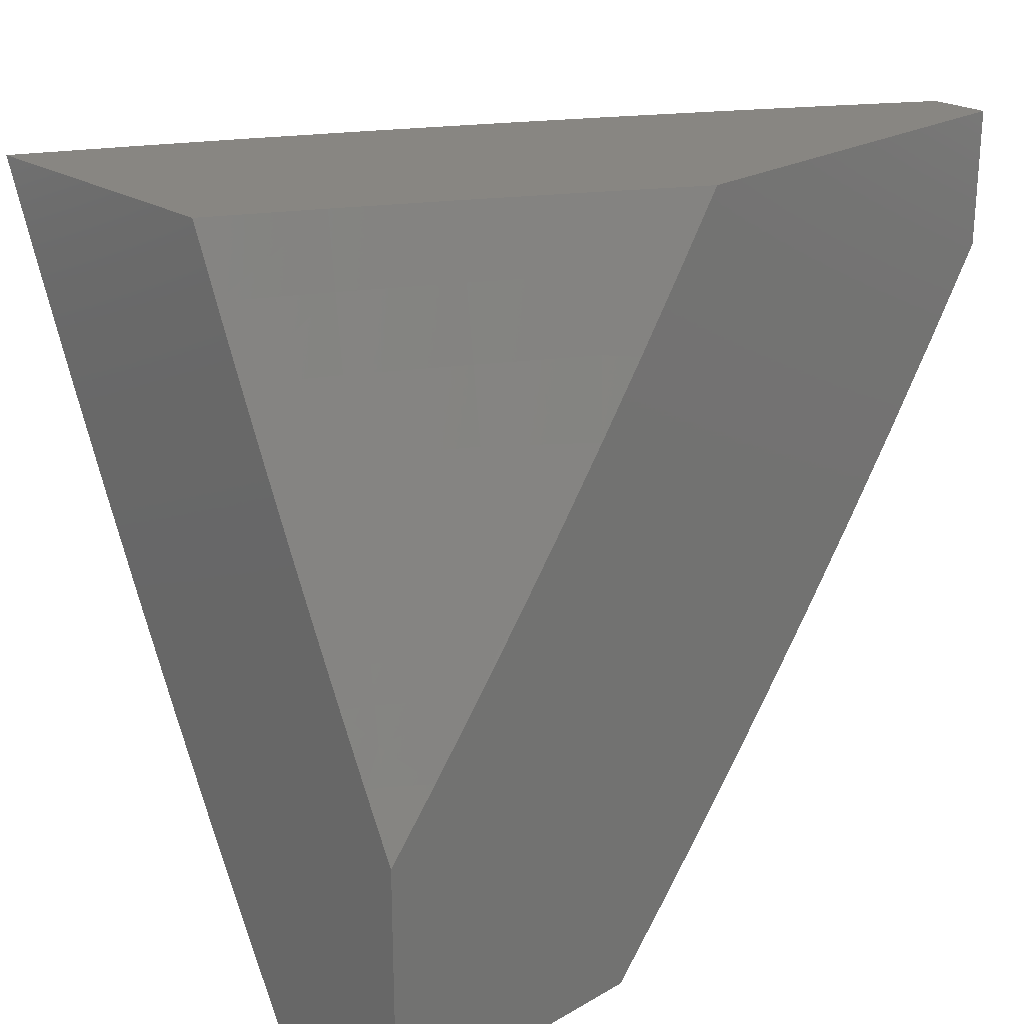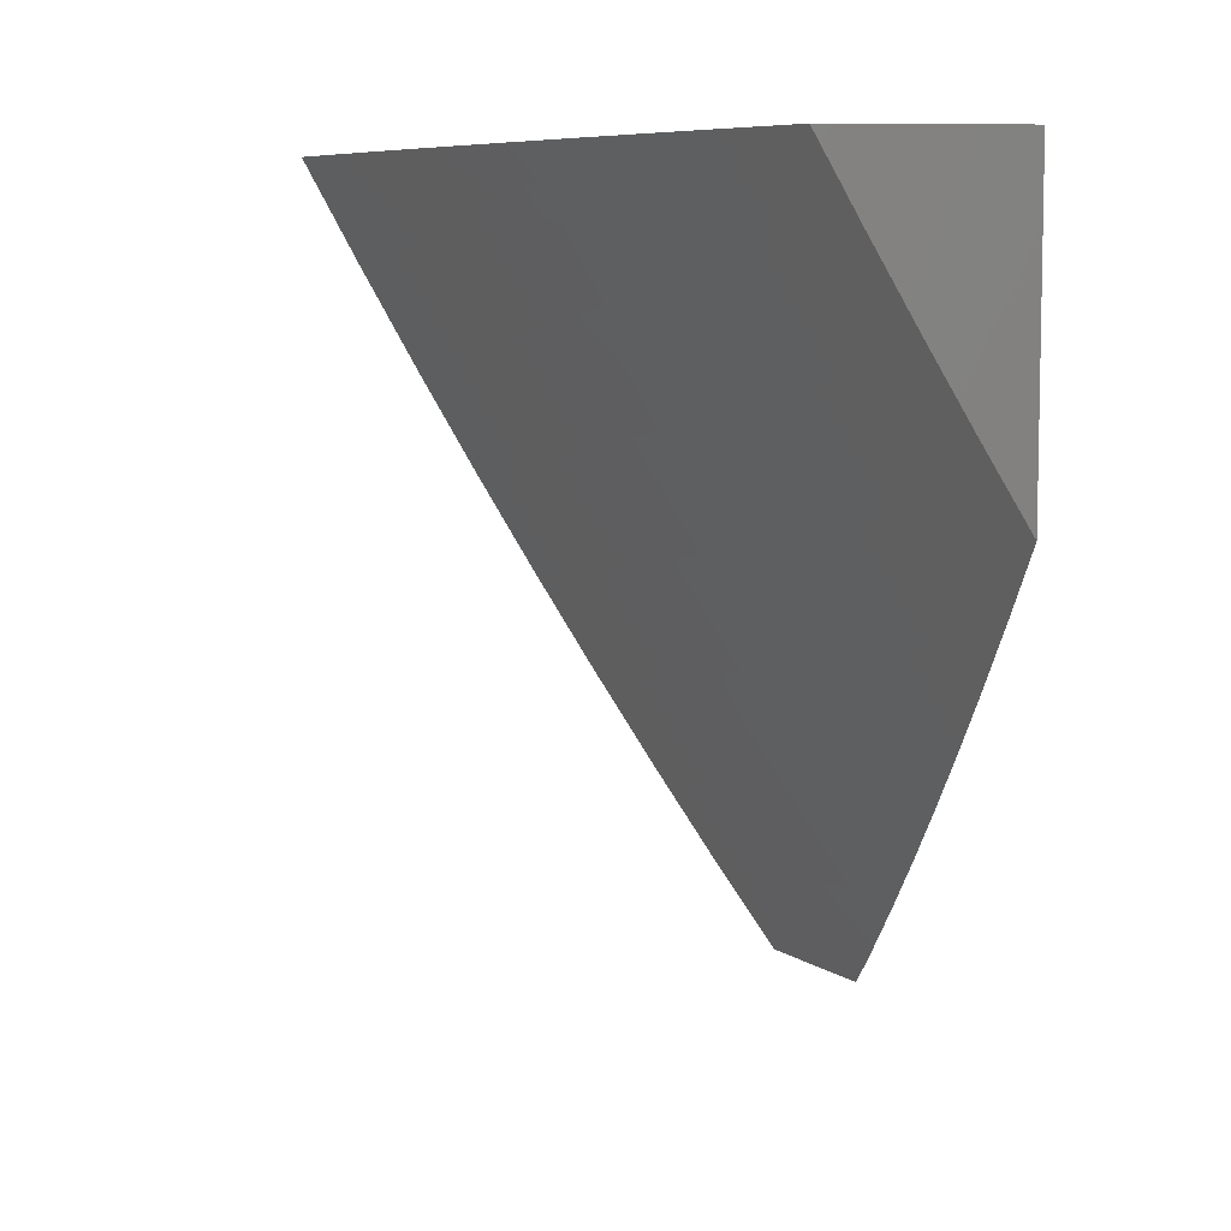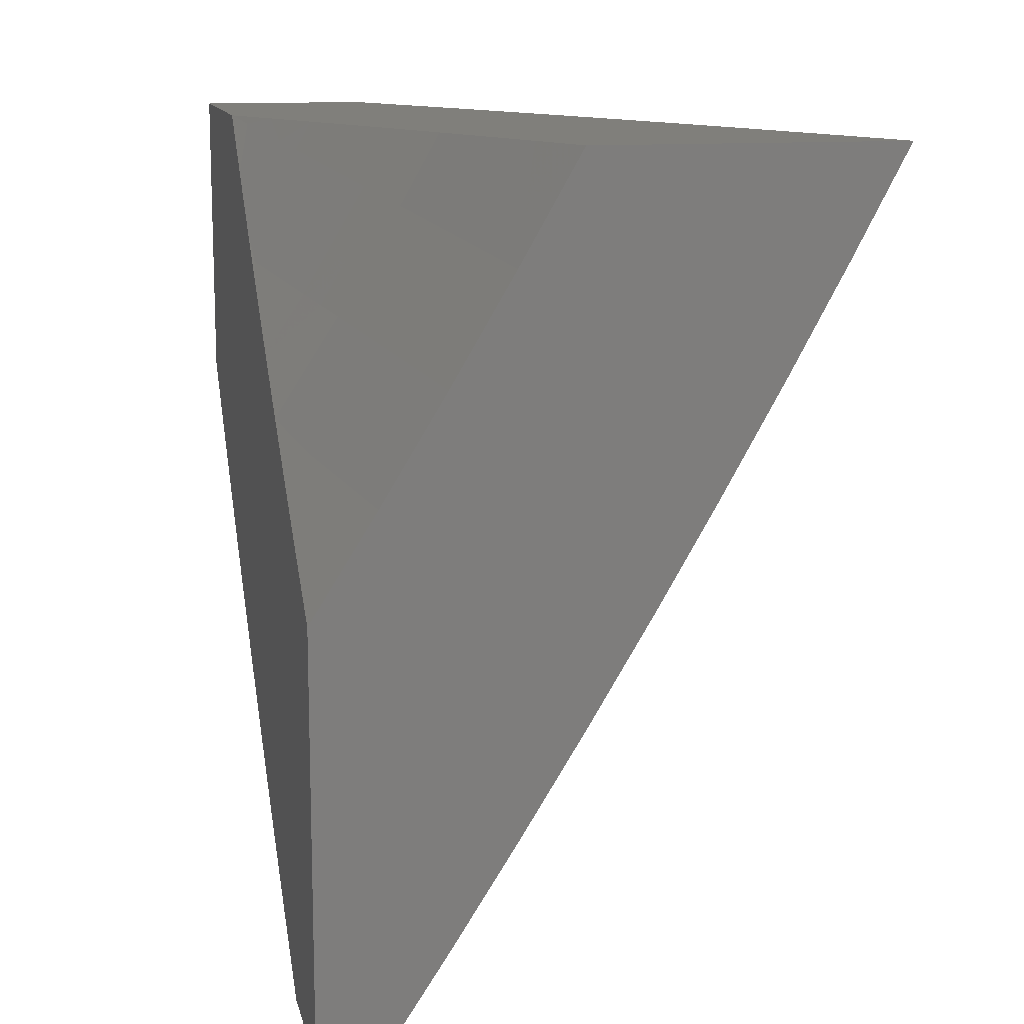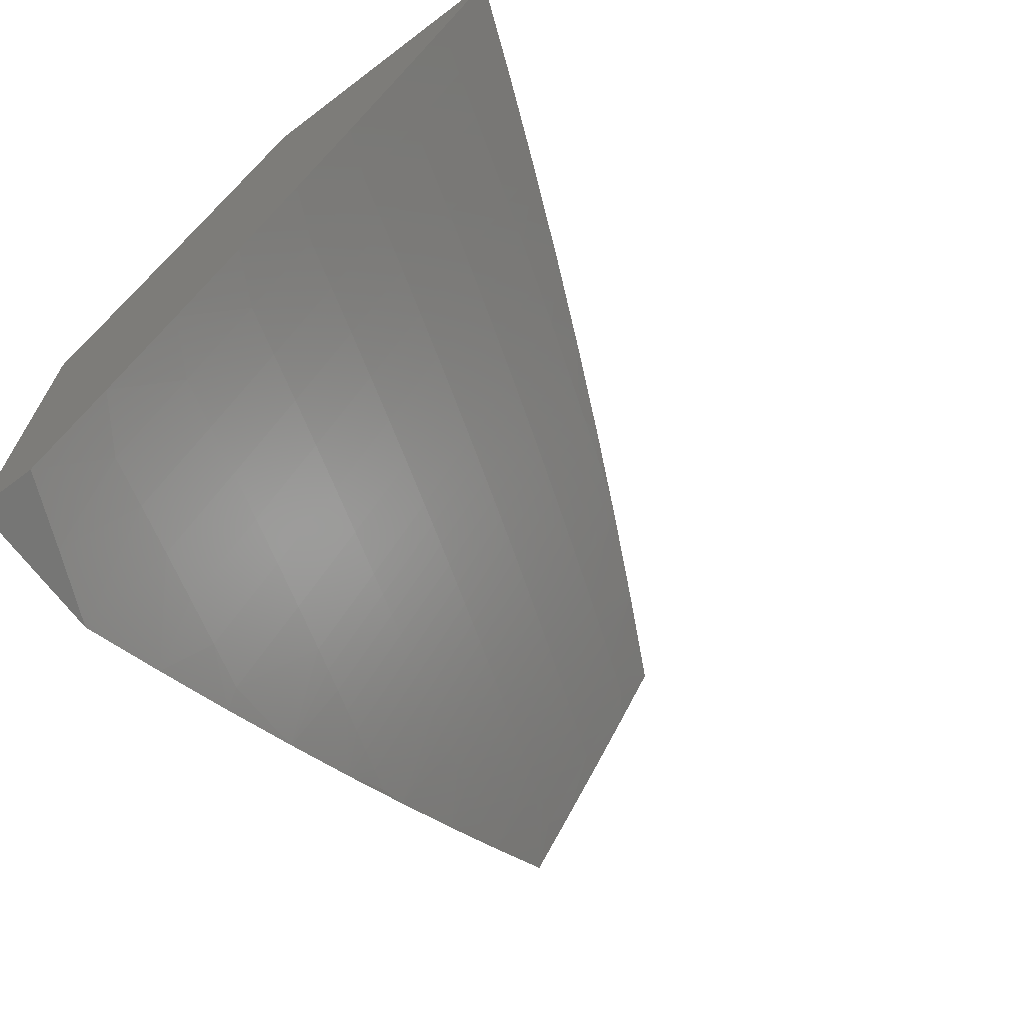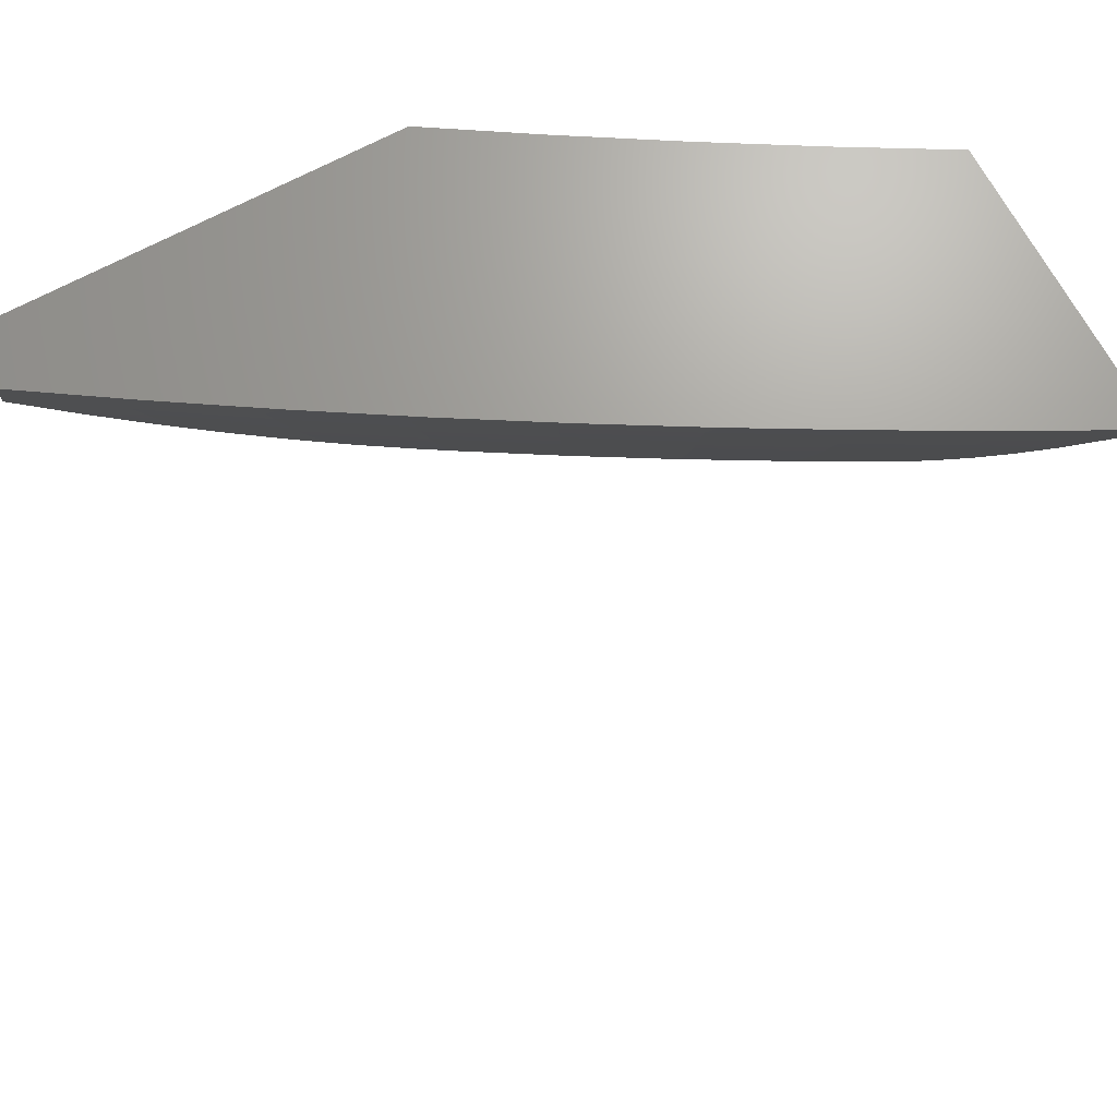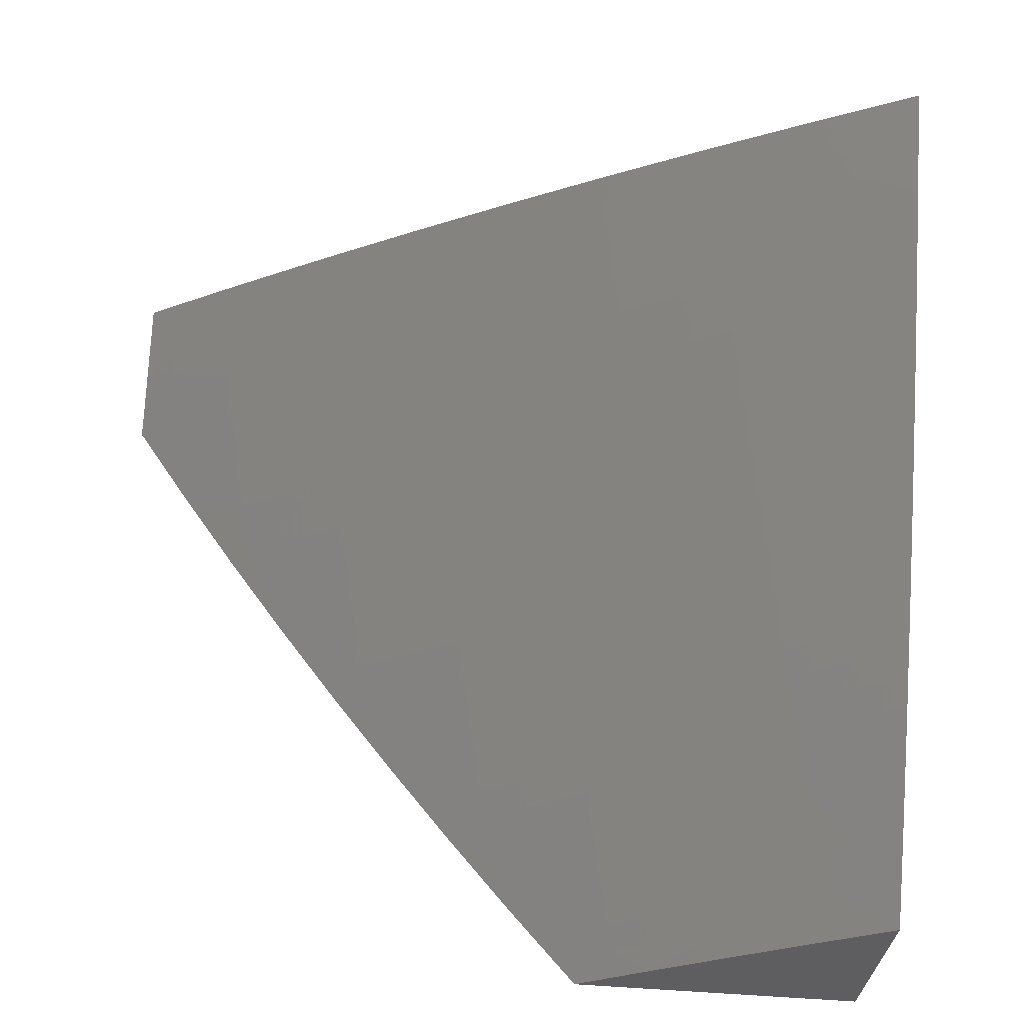
<metadata>
{"format":"stl","ext":"stl","renderer":"f3d","projection":"perspective","resolution":1024,"background":"white","views":[{"elev":23.4,"azim":-133.8,"up":"+Z"},{"elev":7.5,"azim":174.0,"up":"+Y"},{"elev":12.6,"azim":-12.3,"up":"+Y"},{"elev":-68.7,"azim":37.2,"up":"+Y"},{"elev":69.0,"azim":61.8,"up":"+Z"},{"elev":-36.2,"azim":81.8,"up":"+Z"}]}
</metadata>
<code>
# stl→obj: 203 verts, 402 faces
v 9 -5.5 -4
v 9.078 -5.377 -4
v 9 -5.442 -4.087
v 9.052 -5.361 -4.085
v 9.025 -5.345 -4.169
v 9.127 -5.237 -4.085
v 9.101 -5.222 -4.169
v 9.201 -5.112 -4.085
v 9.174 -5.097 -4.169
v 9.23 -5 -4.17
v 9.193 -5 -4.255
v 9.154 -5.252 -4
v 9.228 -5.127 -4
v 9.3 -5 -4
v 9.265 -5 -4.085
v 9.156 -5 -4.339
v 9.133 -5.074 -4.296
v 9.147 -5.082 -4.253
v 9.073 -5.206 -4.253
v 9 -5.322 -4.259
v 9 -5.383 -4.174
v 9.118 -5 -4.423
v 9.104 -5.058 -4.38
v 9.119 -5.066 -4.338
v 9.046 -5.19 -4.338
v 9.06 -5.198 -4.296
v 9 -5.26 -4.344
v 9.079 -5 -4.507
v 9.075 -5.042 -4.464
v 9.09 -5.05 -4.422
v 9.017 -5.173 -4.422
v 9.031 -5.182 -4.38
v 9 -5.197 -4.428
v 9.04 -5 -4.59
v 9.046 -5.025 -4.548
v 9.061 -5.034 -4.506
v 9.003 -5.165 -4.464
v 9 -5 -4.673
v 9.015 -5.009 -4.631
v 9.031 -5.017 -4.589
v 9 -5.067 -4.592
v 9 -5.133 -4.511
v 9.054 -5.279 -5
v 9.041 -5.329 -4.969
v 9 -5.371 -5
v 9.053 -5.336 -4.938
v 9.065 -5.343 -4.907
v 9.138 -5.217 -4.907
v 9.149 -5.224 -4.876
v 9.22 -5.098 -4.876
v 9.232 -5.104 -4.845
v 9.273 -5 -4.878
v 9.244 -5.111 -4.814
v 9.333 -5 -4.754
v 9.256 -5.117 -4.783
v 9.267 -5.124 -4.752
v 9.184 -5.244 -4.783
v 9.196 -5.251 -4.752
v 9.111 -5.37 -4.783
v 9.122 -5.377 -4.752
v 9.036 -5.496 -4.783
v 9.047 -5.502 -4.752
v 9 -5.539 -4.802
v 9.058 -5.509 -4.721
v 9 -5.621 -4.7
v 9.07 -5.516 -4.69
v 9.081 -5.523 -4.658
v 9.156 -5.397 -4.658
v 9.167 -5.403 -4.627
v 9.241 -5.276 -4.627
v 9.252 -5.283 -4.596
v 9.324 -5.155 -4.596
v 9.335 -5.161 -4.565
v 9.405 -5.032 -4.565
v 9.416 -5.038 -4.534
v 9.449 -5 -4.506
v 9.427 -5.044 -4.502
v 9.438 -5.05 -4.471
v 9.357 -5.173 -4.502
v 9.367 -5.179 -4.471
v 9.285 -5.301 -4.502
v 9.295 -5.307 -4.471
v 9.211 -5.429 -4.502
v 9.221 -5.435 -4.471
v 9.135 -5.556 -4.502
v 9.145 -5.562 -4.471
v 9.057 -5.681 -4.502
v 9.067 -5.688 -4.471
v 9 -5.778 -4.493
v 9.078 -5.695 -4.44
v 9.018 -5.833 -4.377
v 9.098 -5.707 -4.377
v 9.118 -5.72 -4.314
v 9.197 -5.593 -4.314
v 9.217 -5.606 -4.252
v 9.293 -5.478 -4.252
v 9.313 -5.49 -4.189
v 9.388 -5.361 -4.189
v 9.408 -5.372 -4.126
v 9.481 -5.242 -4.126
v 9.501 -5.253 -4.063
v 9.572 -5.122 -4.063
v 9.524 -5.256 -4
v 9.593 -5.128 -4
v 9.661 -5 -4
v 9.61 -5 -4.127
v 9.552 -5.111 -4.126
v 9.532 -5.1 -4.189
v 9.461 -5.231 -4.189
v 9.441 -5.22 -4.252
v 9.368 -5.349 -4.252
v 9.348 -5.337 -4.314
v 9.273 -5.466 -4.314
v 9.253 -5.454 -4.377
v 9.176 -5.581 -4.377
v 9.156 -5.568 -4.44
v 9.114 -5.204 -4.969
v 9.108 -5.187 -5
v 9.16 -5.094 -5
v 9.185 -5.078 -4.969
v 9.211 -5 -5
v 9.197 -5.085 -4.938
v 9.209 -5.091 -4.907
v 9.348 -5.002 -4.721
v 9.392 -5 -4.63
v 9.36 -5.008 -4.69
v 9.371 -5.014 -4.658
v 9.29 -5.136 -4.69
v 9.301 -5.142 -4.658
v 9.218 -5.264 -4.69
v 9.23 -5.27 -4.658
v 9.145 -5.39 -4.69
v 9.394 -5.026 -4.596
v 9.382 -5.02 -4.627
v 9.449 -5.056 -4.44
v 9.504 -5 -4.38
v 9.47 -5.067 -4.377
v 9.491 -5.078 -4.314
v 9.399 -5.197 -4.377
v 9.42 -5.208 -4.314
v 9.327 -5.326 -4.377
v 9.558 -5 -4.254
v 9.512 -5.089 -4.252
v 9.453 -5.382 -4
v 9.427 -5.383 -4.063
v 9.333 -5.501 -4.126
v 9.237 -5.618 -4.189
v 9.138 -5.733 -4.252
v 9.038 -5.846 -4.314
v 9 -5.854 -4.388
v 9.38 -5.508 -4
v 9.352 -5.512 -4.063
v 9.256 -5.629 -4.126
v 9.158 -5.745 -4.189
v 9.058 -5.859 -4.252
v 9 -5.928 -4.281
v 9.306 -5.632 -4
v 9.275 -5.641 -4.063
v 9.177 -5.757 -4.126
v 9.077 -5.871 -4.189
v 9.23 -5.756 -4
v 9.196 -5.769 -4.063
v 9.097 -5.884 -4.126
v 9 -6 -4.173
v 9.153 -5.878 -4
v 9.115 -5.896 -4.063
v 9.037 -6 -4.087
v 9.074 -6 -4
v 9 -5.7 -4.597
v 9.046 -5.675 -4.534
v 9.124 -5.549 -4.534
v 9.2 -5.423 -4.534
v 9.274 -5.295 -4.534
v 9.346 -5.167 -4.534
v 9.003 -5.648 -4.658
v 9.014 -5.655 -4.627
v 9.025 -5.661 -4.596
v 9.102 -5.536 -4.596
v 9.113 -5.543 -4.565
v 9.189 -5.416 -4.565
v 9 -5.456 -4.901
v 9.002 -5.475 -4.876
v 9.013 -5.482 -4.845
v 9.025 -5.489 -4.814
v 9.1 -5.364 -4.814
v 9.076 -5.35 -4.876
v 9.088 -5.357 -4.845
v 9.126 -5.211 -4.938
v 9.161 -5.231 -4.845
v 9.173 -5.238 -4.814
v 9.134 -5.384 -4.721
v 9.207 -5.257 -4.721
v 9.279 -5.13 -4.721
v 9.178 -5.41 -4.596
v 9.092 -5.529 -4.627
v 9.263 -5.289 -4.565
v 9.232 -5.441 -4.44
v 9.306 -5.314 -4.44
v 9.378 -5.185 -4.44
v 9.036 -5.668 -4.565
v 9.313 -5.149 -4.627
v 9 -6 -4
v 9 -5 -5
f 1 2 3
f 3 2 4
f 3 4 5
f 5 4 6
f 5 6 7
f 7 6 8
f 7 8 9
f 9 8 10
f 9 10 11
f 2 12 4
f 4 12 6
f 12 13 6
f 6 13 8
f 14 15 13
f 13 15 8
f 15 10 8
f 16 17 11
f 11 17 18
f 11 18 9
f 9 18 19
f 9 19 7
f 7 19 20
f 7 20 5
f 5 20 21
f 5 21 3
f 22 23 16
f 16 23 24
f 16 24 17
f 17 24 25
f 17 25 26
f 26 25 27
f 26 27 20
f 28 29 22
f 22 29 30
f 22 30 23
f 23 30 31
f 23 31 32
f 32 31 33
f 32 33 27
f 34 35 28
f 28 35 36
f 28 36 29
f 29 36 37
f 29 37 30
f 30 37 31
f 38 39 34
f 34 39 40
f 34 40 35
f 35 40 41
f 35 41 42
f 38 41 39
f 39 41 40
f 33 37 42
f 42 37 36
f 42 36 35
f 26 20 19
f 32 27 25
f 17 26 18
f 18 26 19
f 37 33 31
f 23 32 24
f 24 32 25
f 43 44 45
f 45 44 46
f 45 46 47
f 47 46 48
f 47 48 49
f 49 48 50
f 49 50 51
f 51 50 52
f 51 52 53
f 53 52 54
f 53 54 55
f 55 54 56
f 55 56 57
f 57 56 58
f 57 58 59
f 59 58 60
f 59 60 61
f 61 60 62
f 61 62 63
f 63 62 64
f 63 64 65
f 65 64 66
f 65 66 67
f 67 66 68
f 67 68 69
f 69 68 70
f 69 70 71
f 71 70 72
f 71 72 73
f 73 72 74
f 73 74 75
f 75 74 76
f 75 76 77
f 77 76 78
f 77 78 79
f 79 78 80
f 79 80 81
f 81 80 82
f 81 82 83
f 83 82 84
f 83 84 85
f 85 84 86
f 85 86 87
f 87 86 88
f 87 88 89
f 89 88 90
f 89 90 91
f 91 90 92
f 91 92 93
f 93 92 94
f 93 94 95
f 95 94 96
f 95 96 97
f 97 96 98
f 97 98 99
f 99 98 100
f 99 100 101
f 101 100 102
f 101 102 103
f 103 102 104
f 104 102 105
f 105 102 106
f 106 102 107
f 106 107 108
f 108 107 109
f 108 109 110
f 110 109 111
f 110 111 112
f 112 111 113
f 112 113 114
f 114 113 115
f 114 115 116
f 116 115 90
f 116 90 88
f 44 43 117
f 117 43 118
f 117 118 119
f 117 119 120
f 120 119 121
f 120 121 122
f 122 121 52
f 122 52 123
f 123 52 50
f 123 50 48
f 56 54 124
f 124 54 125
f 124 125 126
f 126 125 127
f 126 127 128
f 128 127 129
f 128 129 130
f 130 129 131
f 130 131 132
f 132 131 68
f 132 68 66
f 76 133 125
f 125 133 134
f 125 134 127
f 127 134 129
f 78 76 135
f 135 76 136
f 135 136 137
f 137 136 138
f 137 138 139
f 139 138 140
f 139 140 141
f 141 140 112
f 141 112 114
f 136 142 138
f 138 142 143
f 138 143 140
f 140 143 110
f 140 110 112
f 143 142 108
f 108 142 106
f 103 144 101
f 101 144 145
f 101 145 99
f 99 145 146
f 99 146 97
f 97 146 147
f 97 147 95
f 95 147 148
f 95 148 93
f 93 148 149
f 93 149 91
f 91 149 150
f 91 150 89
f 144 151 145
f 145 151 152
f 145 152 146
f 146 152 153
f 146 153 147
f 147 153 154
f 147 154 148
f 148 154 155
f 148 155 149
f 149 155 156
f 149 156 150
f 151 157 152
f 152 157 158
f 152 158 153
f 153 158 159
f 153 159 154
f 154 159 160
f 154 160 155
f 155 160 156
f 157 161 158
f 158 161 162
f 158 162 159
f 159 162 163
f 159 163 160
f 160 163 164
f 160 164 156
f 161 165 162
f 162 165 166
f 162 166 163
f 163 166 167
f 163 167 164
f 165 168 166
f 166 168 167
f 89 169 87
f 87 169 170
f 87 170 85
f 85 170 171
f 85 171 83
f 83 171 172
f 83 172 81
f 81 172 173
f 81 173 79
f 79 173 174
f 79 174 77
f 77 174 75
f 65 175 169
f 169 175 176
f 169 176 177
f 177 176 178
f 177 178 179
f 179 178 180
f 179 180 172
f 172 180 173
f 181 182 63
f 63 182 183
f 63 183 184
f 184 183 185
f 184 185 59
f 59 185 57
f 45 47 181
f 181 47 186
f 181 186 182
f 182 186 187
f 182 187 183
f 183 187 185
f 46 44 188
f 188 44 117
f 188 117 122
f 122 117 120
f 47 49 186
f 186 49 189
f 186 189 187
f 187 189 190
f 187 190 185
f 185 190 57
f 184 59 61
f 64 62 191
f 191 62 60
f 191 60 192
f 192 60 58
f 192 58 193
f 193 58 56
f 193 56 124
f 66 64 132
f 132 64 191
f 132 191 130
f 130 191 192
f 130 192 128
f 128 192 193
f 128 193 126
f 126 193 124
f 70 68 131
f 69 194 195
f 195 194 178
f 195 178 176
f 178 194 180
f 180 194 196
f 180 196 173
f 173 196 174
f 196 194 71
f 71 194 69
f 179 172 171
f 84 197 86
f 86 197 116
f 86 116 88
f 141 114 197
f 197 114 116
f 197 84 198
f 198 84 82
f 198 82 199
f 199 82 80
f 199 80 135
f 135 80 78
f 115 113 94
f 94 113 96
f 98 96 111
f 111 96 113
f 90 115 92
f 92 115 94
f 179 171 200
f 200 171 170
f 200 170 169
f 69 195 67
f 67 195 175
f 67 175 65
f 175 195 176
f 63 184 61
f 123 48 188
f 188 48 46
f 123 188 122
f 49 51 189
f 189 51 53
f 189 53 190
f 190 53 55
f 190 55 57
f 70 131 201
f 201 131 129
f 201 129 134
f 174 196 73
f 73 196 71
f 139 141 198
f 198 141 197
f 139 198 199
f 100 98 109
f 109 98 111
f 70 201 72
f 72 201 133
f 72 133 74
f 74 133 76
f 133 201 134
f 75 174 73
f 137 139 199
f 137 199 135
f 108 110 143
f 102 100 107
f 107 100 109
f 169 177 200
f 200 177 179
f 13 144 14
f 14 144 103
f 14 103 104
f 144 13 151
f 151 13 12
f 151 12 157
f 157 12 2
f 157 2 161
f 161 2 1
f 161 1 165
f 165 1 202
f 165 202 168
f 104 105 14
f 34 52 38
f 38 52 121
f 38 121 203
f 52 34 54
f 54 34 28
f 54 28 22
f 54 22 125
f 125 22 16
f 125 16 76
f 76 16 11
f 76 11 10
f 76 10 136
f 136 10 15
f 136 15 142
f 142 15 14
f 142 14 106
f 106 14 105
f 121 119 203
f 203 119 118
f 203 118 43
f 43 45 203
f 164 167 202
f 202 167 168
f 3 156 1
f 1 156 164
f 1 164 202
f 156 3 150
f 150 3 21
f 150 21 89
f 89 21 20
f 89 20 169
f 169 20 27
f 169 27 65
f 65 27 33
f 65 33 63
f 63 33 42
f 63 42 181
f 181 42 41
f 181 41 45
f 45 41 38
f 45 38 203

</code>
